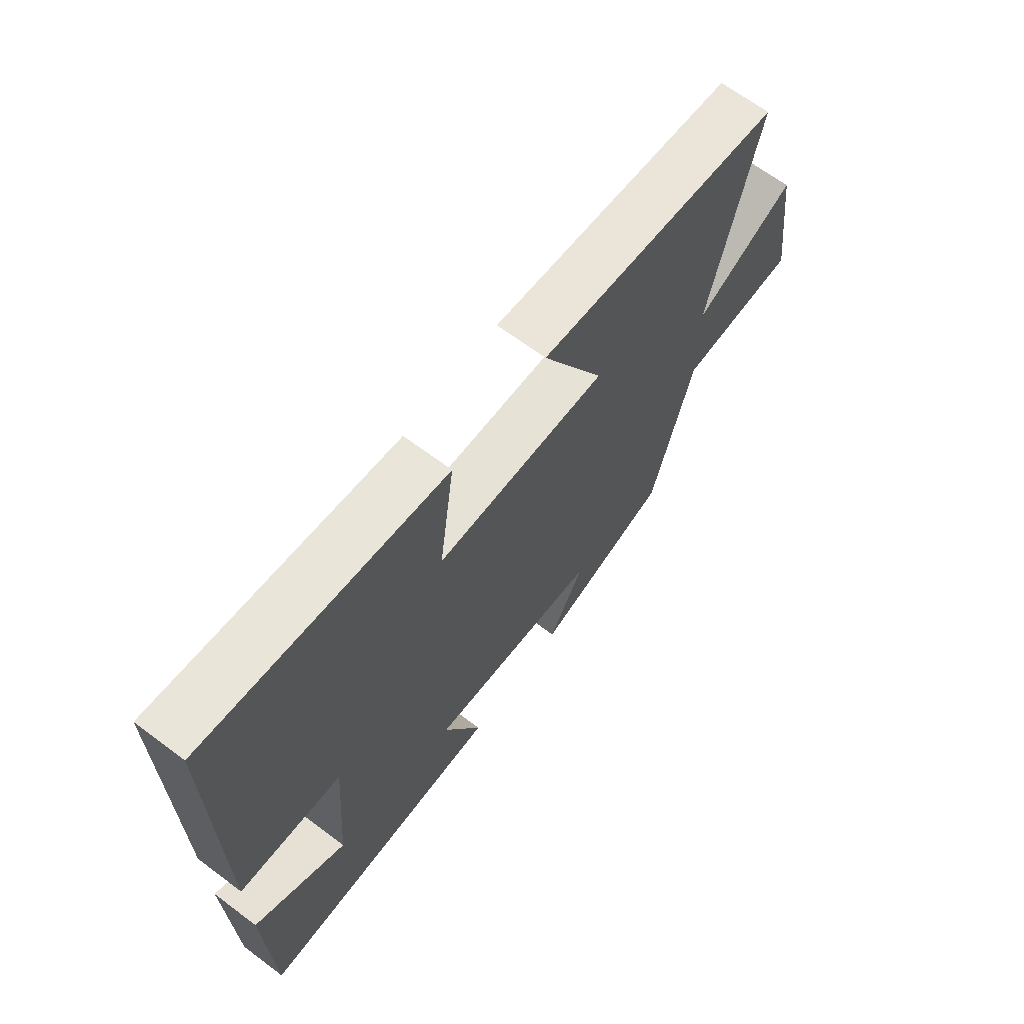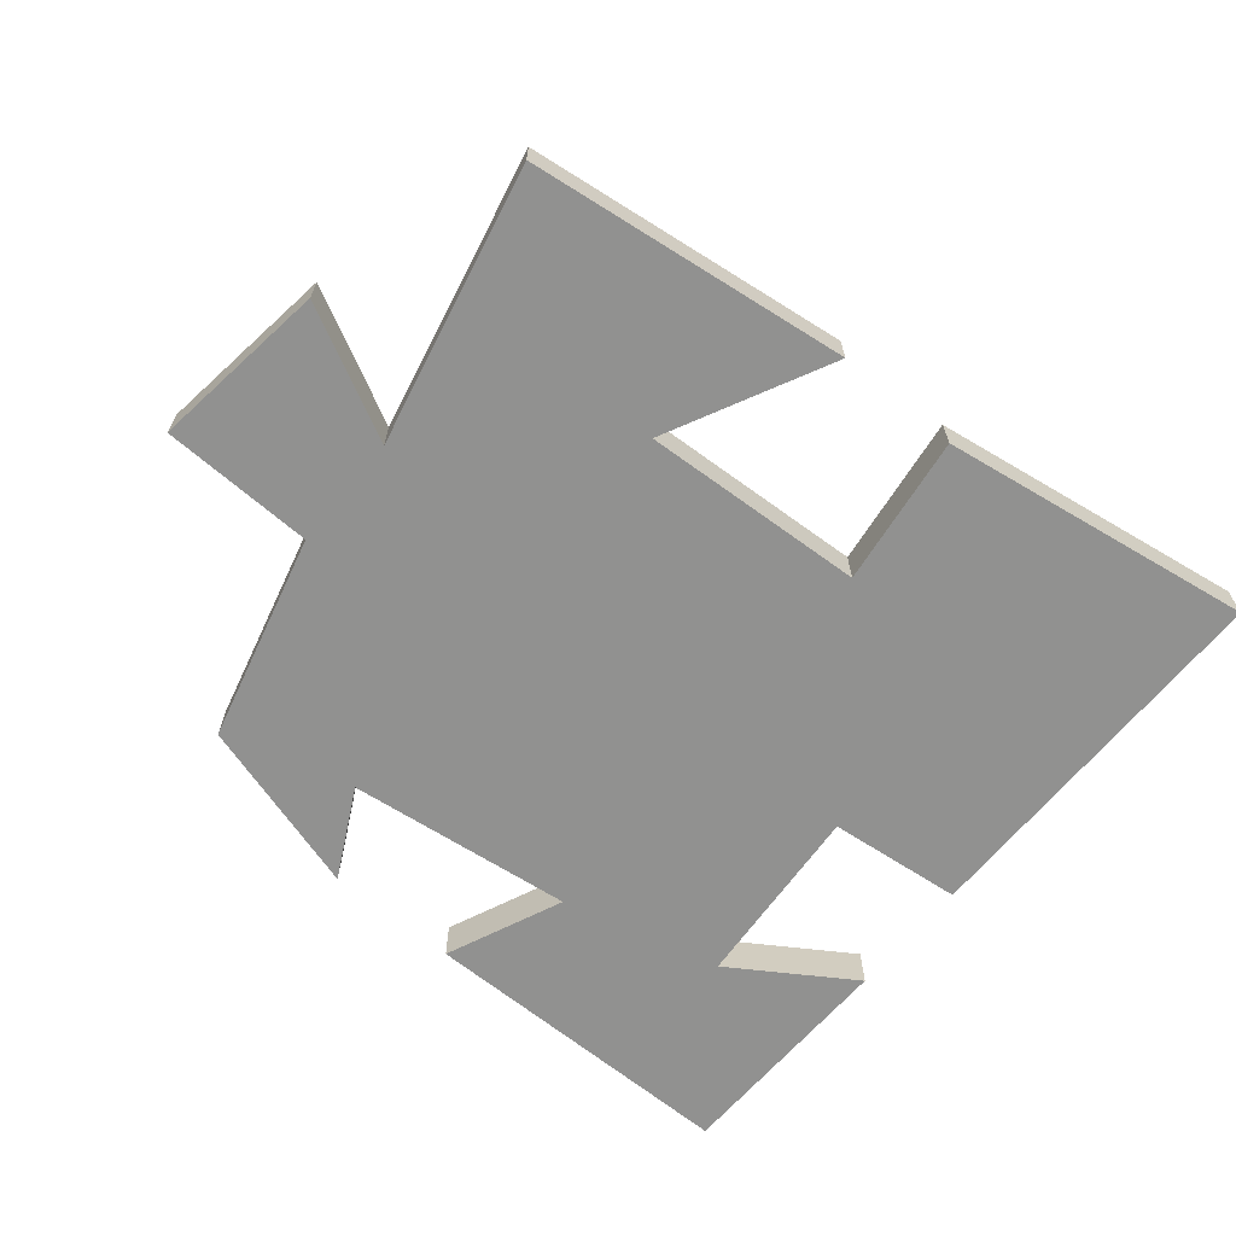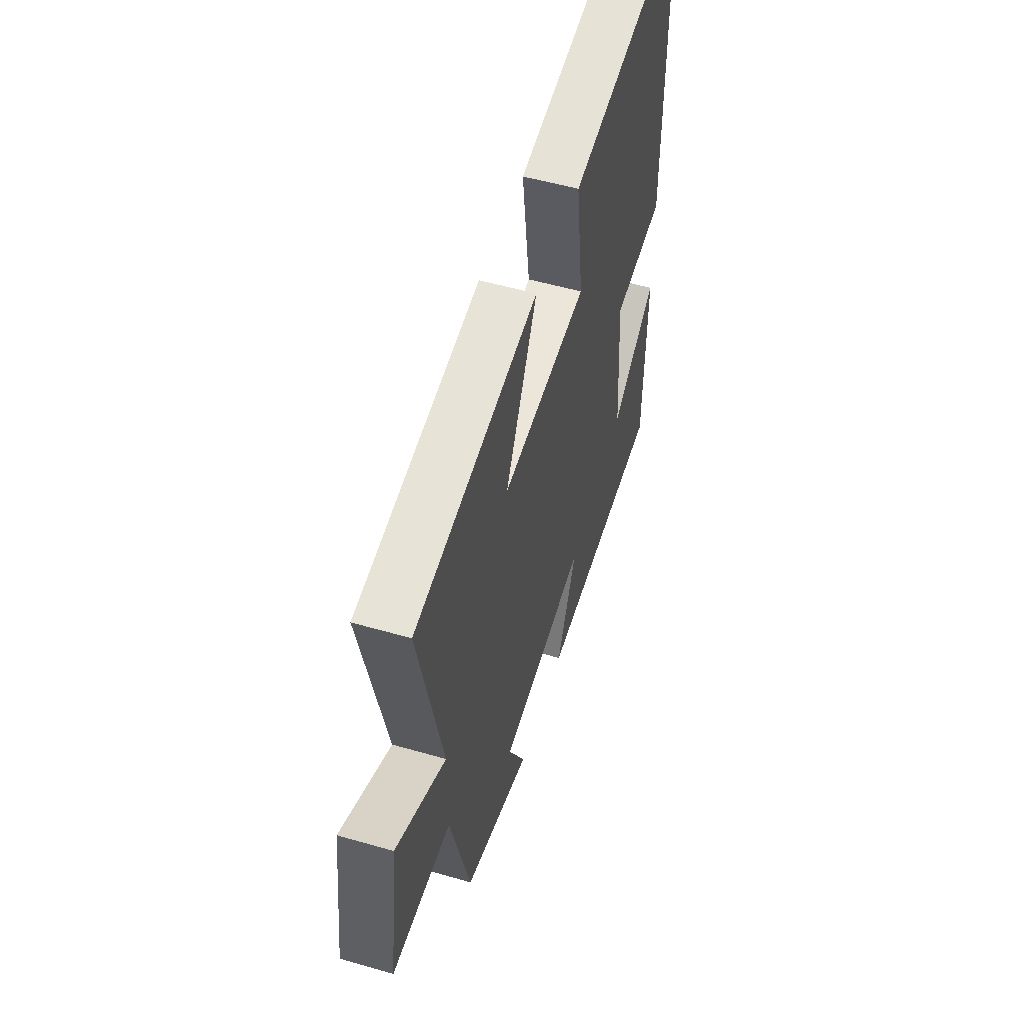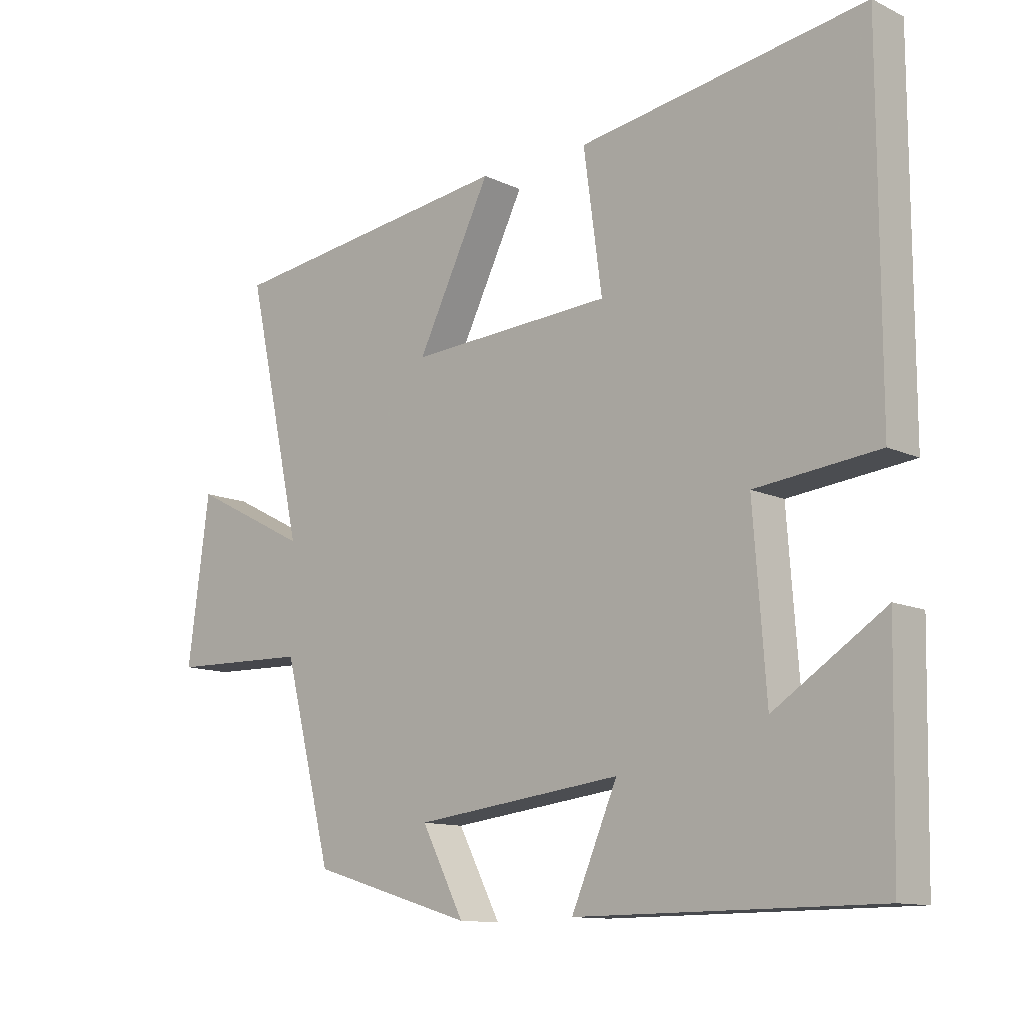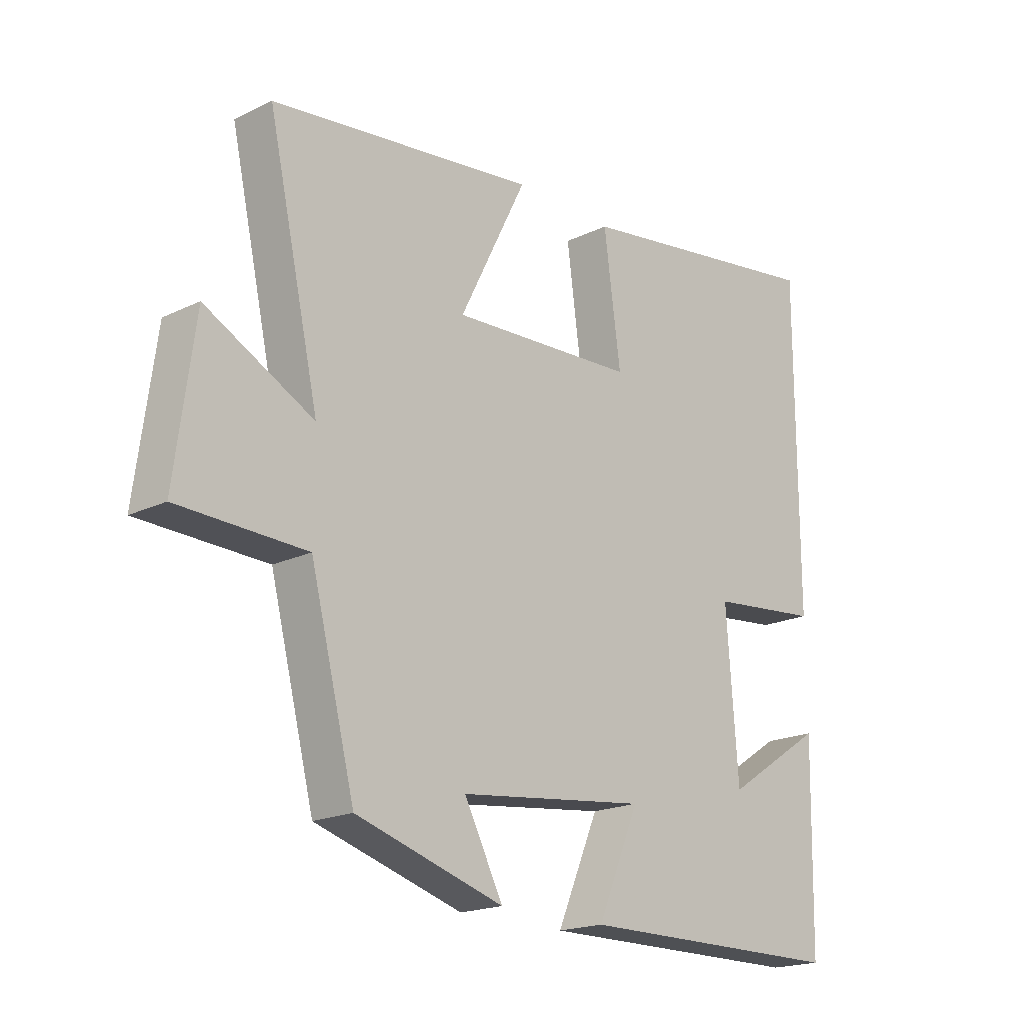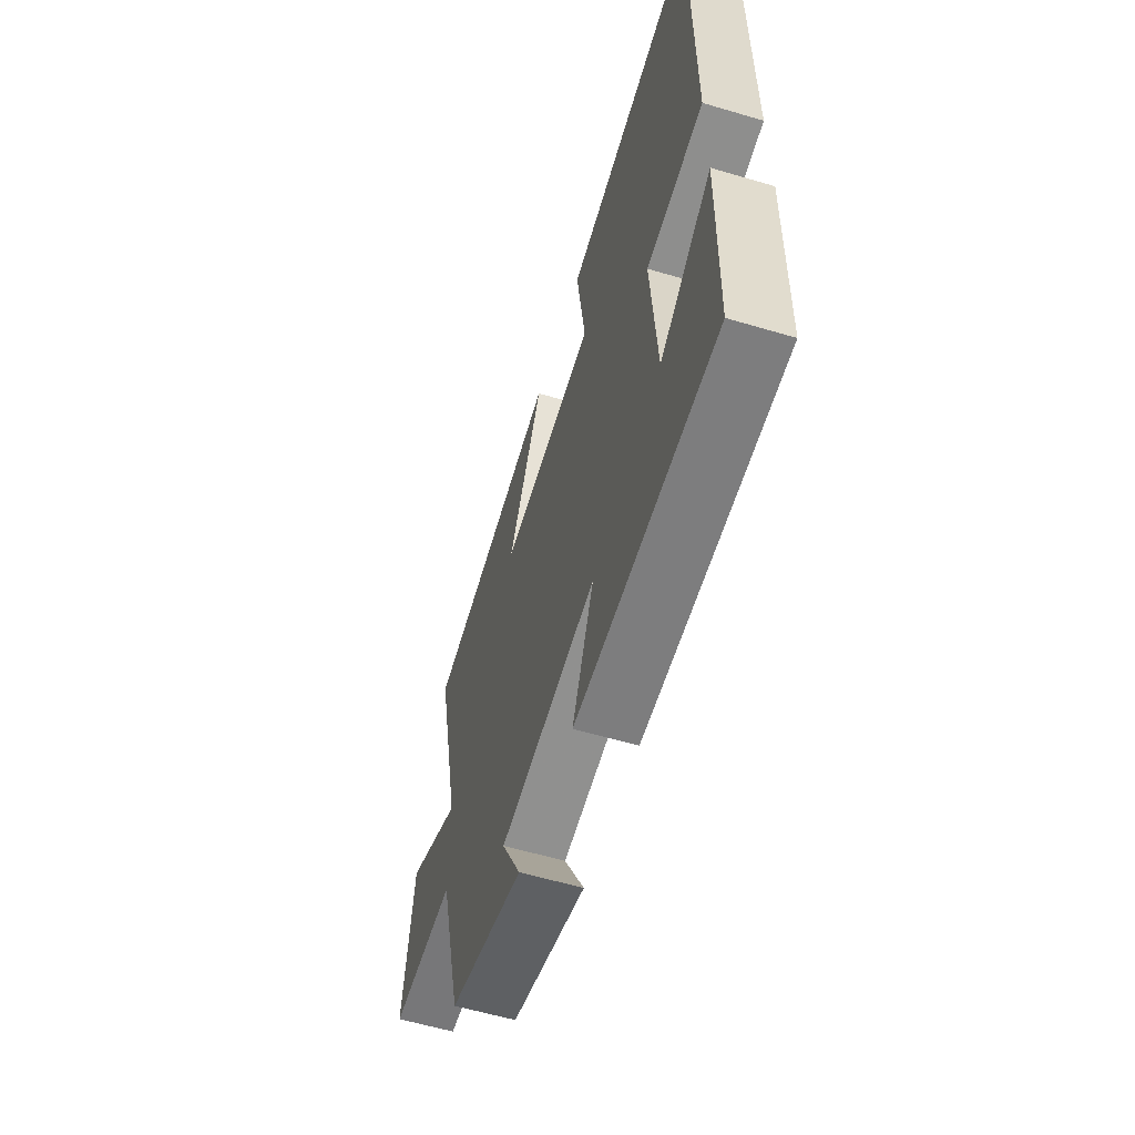
<metadata>
{"format":"obj","ext":"obj","renderer":"f3d","projection":"perspective","resolution":1024,"background":"white","views":[{"elev":66.8,"azim":126.9,"up":"+Z"},{"elev":-66.0,"azim":-39.6,"up":"+Y"},{"elev":53.6,"azim":-72.9,"up":"+Z"},{"elev":-11.9,"azim":42.1,"up":"+Z"},{"elev":-19.2,"azim":-47.7,"up":"+Z"},{"elev":-58.8,"azim":73.0,"up":"+Z"}]}
</metadata>
<code>
v -0.423 0.07 -0.424
v -0.5 0.07 -0.124
v -0.721 0.07 -0.118
v -0.687 0.07 0.138
v -0.5 0.07 0.042
v -0.589 0.07 0.441
v -0.128 0.07 0.5
v -0.245 0.07 0.266
v 0.077 0.07 0.284
v 0.048 0.07 0.5
v 0.5 0.07 0.57
v 0.5 0.07 0.019
v 0.306 0.07 -0.002
v 0.326 0.07 -0.274
v 0.5 0.07 -0.161
v 0.493 0.07 -0.497
v 0.021 0.07 -0.5
v 0.094 0.07 -0.331
v -0.234 0.07 -0.371
v -0.167 0.07 -0.5
v -0.423 0 -0.424
v -0.5 0 -0.124
v -0.721 0 -0.118
v -0.687 0 0.138
v -0.5 0 0.042
v -0.589 0 0.441
v -0.128 0 0.5
v -0.245 0 0.266
v 0.077 0 0.284
v 0.048 0 0.5
v 0.5 0 0.57
v 0.5 0 0.019
v 0.306 0 -0.002
v 0.326 0 -0.274
v 0.5 0 -0.161
v 0.493 0 -0.497
v 0.021 0 -0.5
v 0.094 0 -0.331
v -0.234 0 -0.371
v -0.167 0 -0.5
f 19 20 1 2
f 18 19 2
f 16 17 18
f 14 15 16
f 14 16 18
f 13 14 18 2
f 11 12 13
f 10 11 13
f 9 10 13
f 8 9 13 2
f 5 6 7 8
f 2 3 4 5
f 2 5 8
f 22 21 40 39
f 22 39 38
f 38 37 36
f 36 35 34
f 38 36 34
f 22 38 34 33
f 33 32 31
f 33 31 30
f 33 30 29
f 22 33 29 28
f 28 27 26 25
f 25 24 23 22
f 28 25 22
f 1 21 22 2
f 2 22 23 3
f 3 23 24 4
f 4 24 25 5
f 5 25 26 6
f 6 26 27 7
f 7 27 28 8
f 8 28 29 9
f 9 29 30 10
f 10 30 31 11
f 11 31 32 12
f 12 32 33 13
f 13 33 34 14
f 14 34 35 15
f 15 35 36 16
f 16 36 37 17
f 17 37 38 18
f 18 38 39 19
f 19 39 40 20
f 20 40 21 1

</code>
